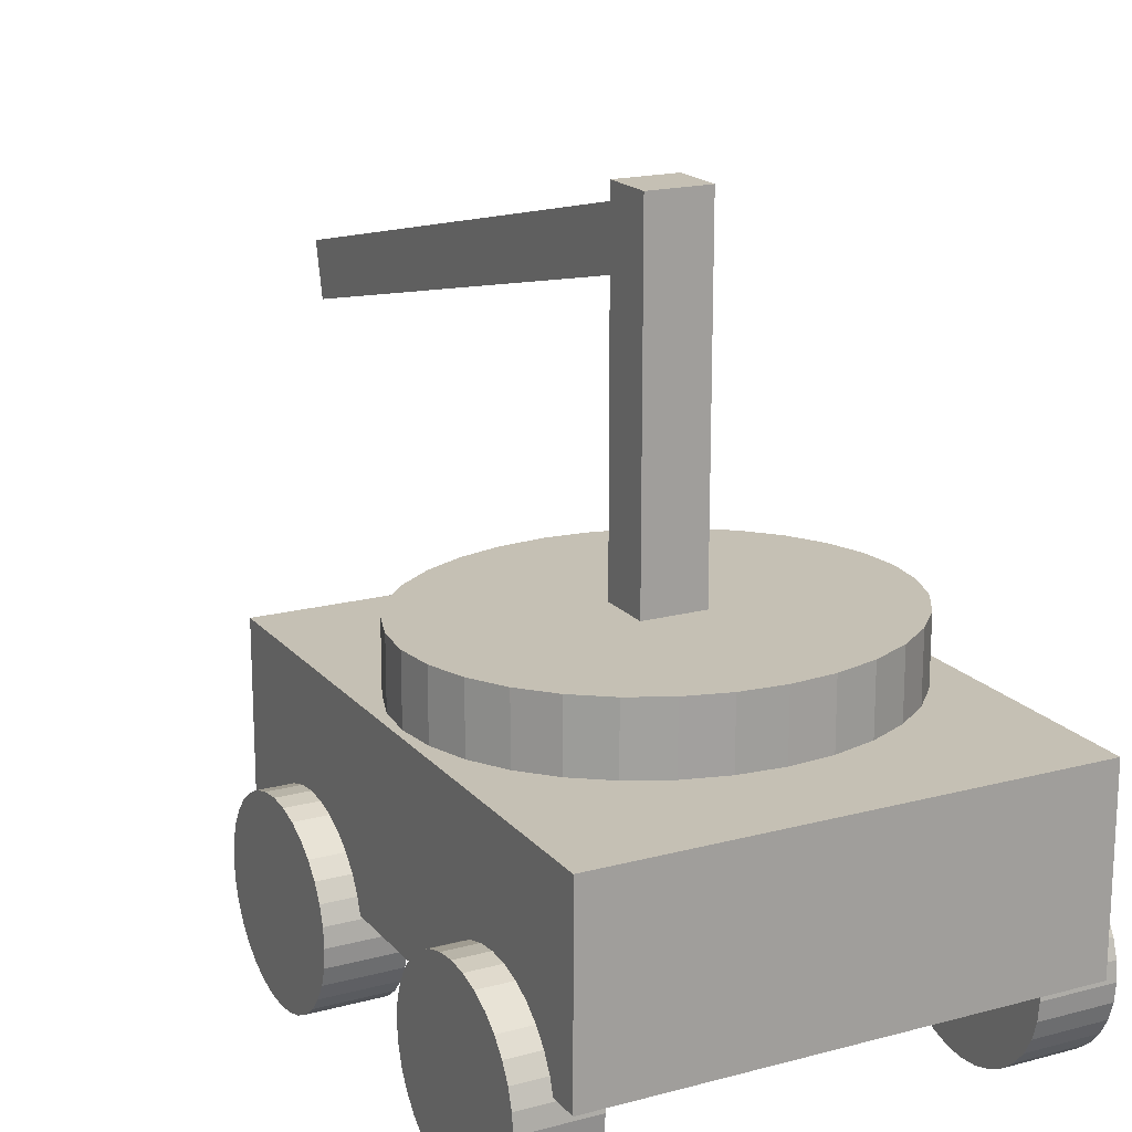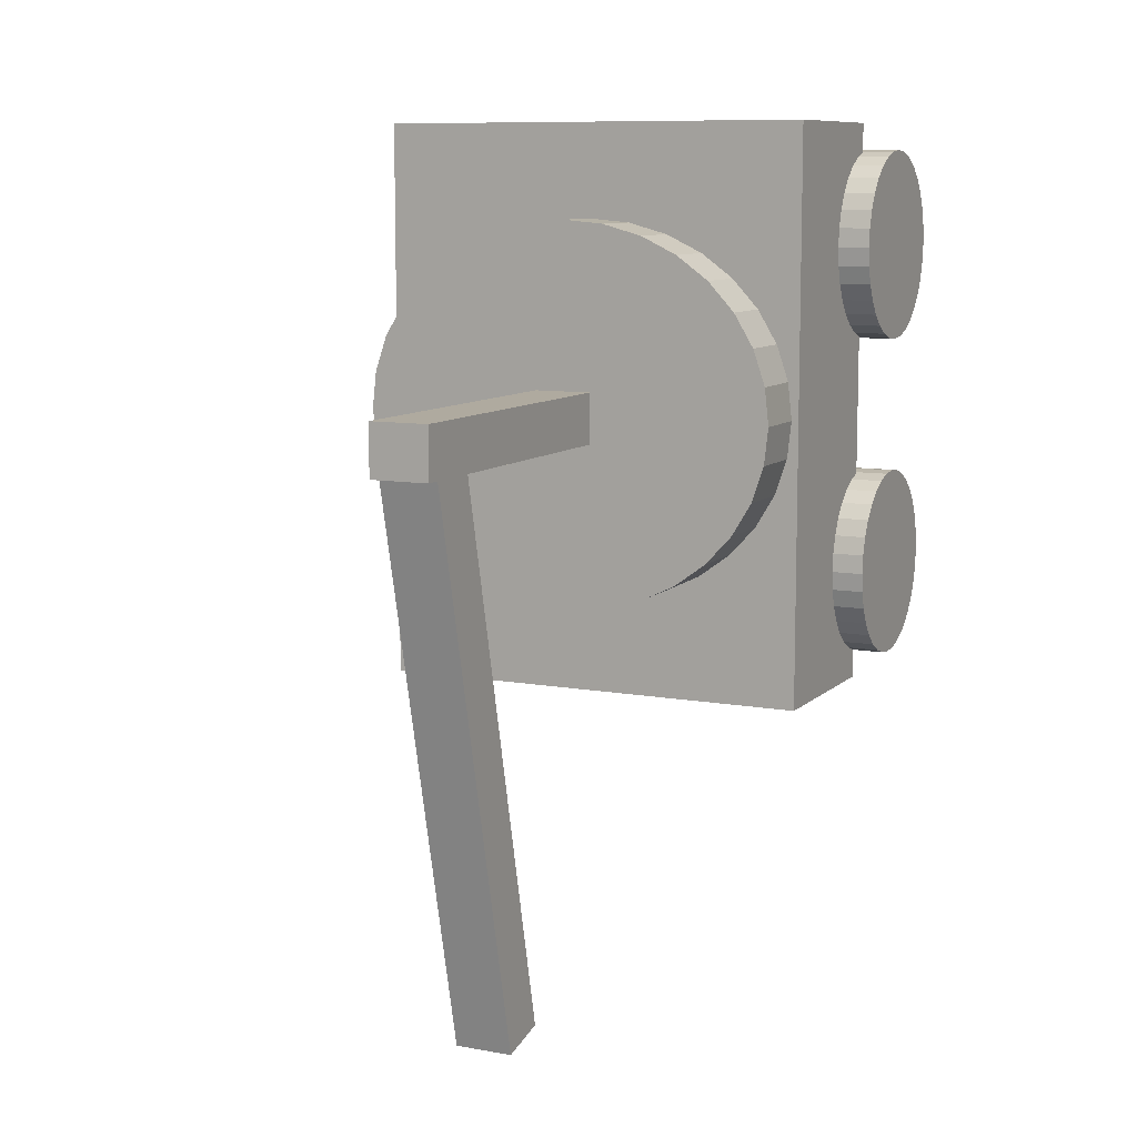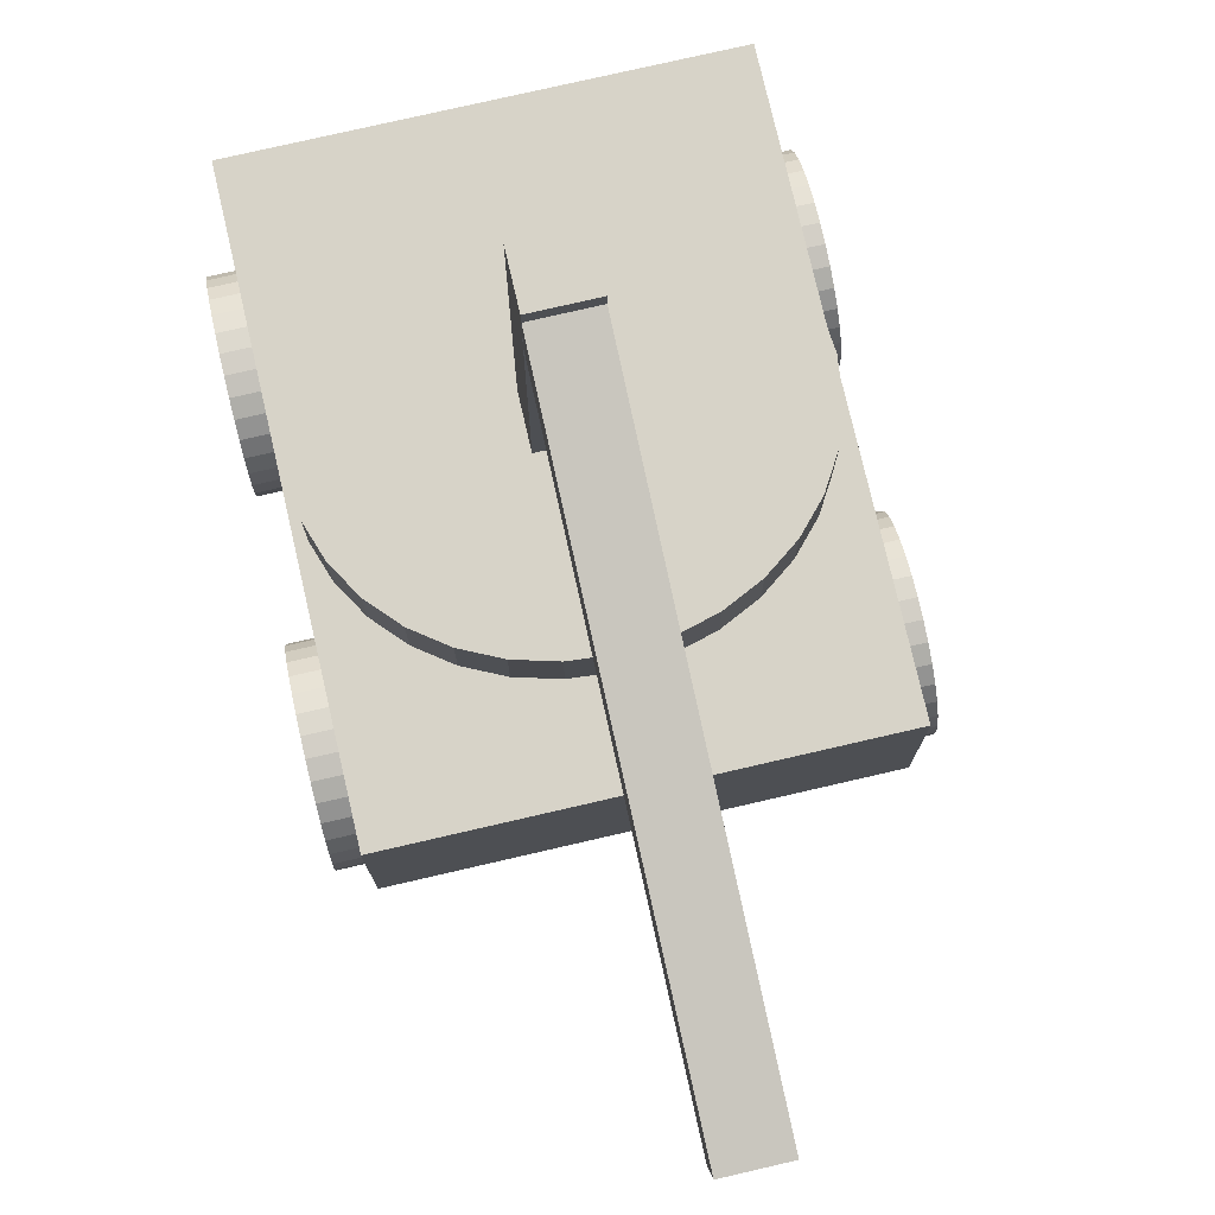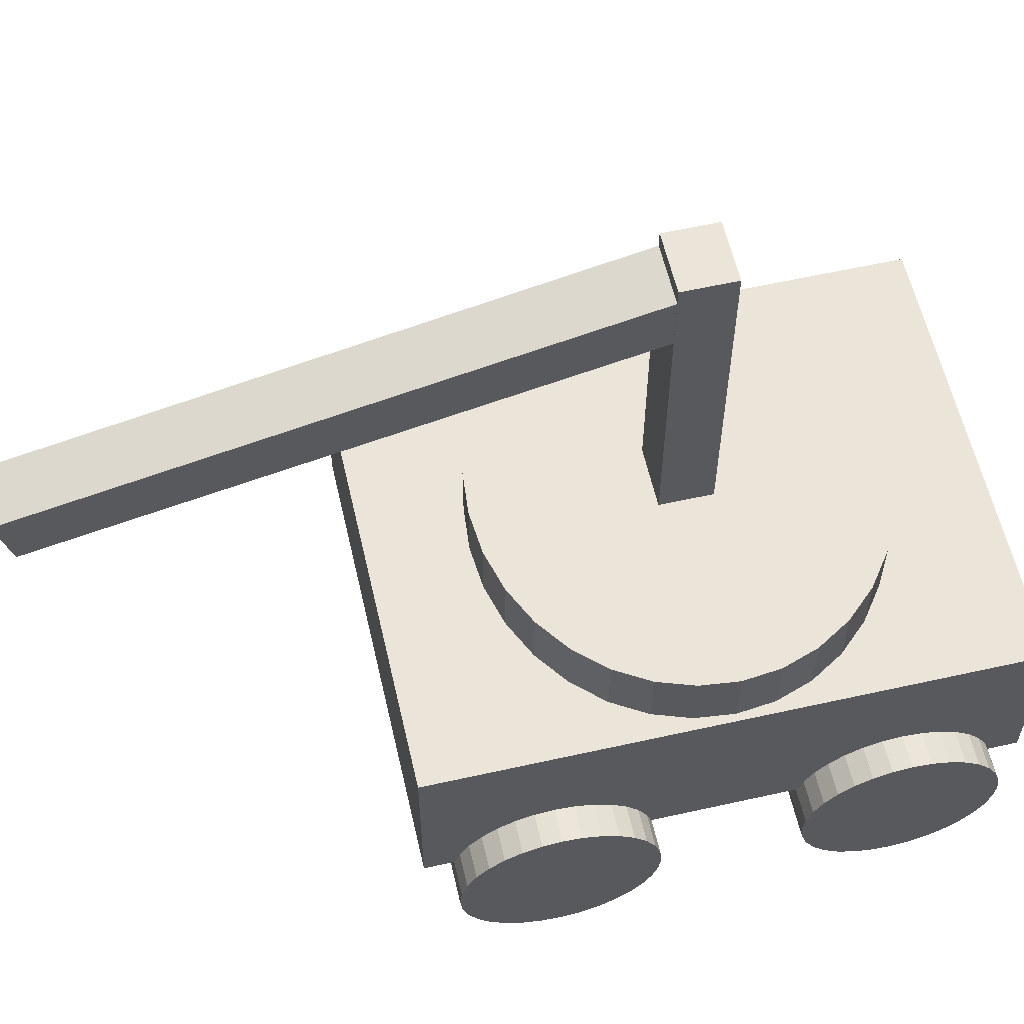
<metadata>
{"format":"obj","ext":"obj","renderer":"f3d","projection":"perspective","resolution":1024,"background":"white","views":[{"elev":18.2,"azim":-27.4,"up":"+Y"},{"elev":9.5,"azim":-154.5,"up":"+Z"},{"elev":76.7,"azim":167.0,"up":"+Y"},{"elev":59.5,"azim":-102.9,"up":"+Y"}]}
</metadata>
<code>
o Body_Cube
v 0.61 0.2441 -0.7866
v 0.61 -0.2441 -0.7866
v 0.61 0.2441 0.7866
v 0.61 -0.2441 0.7866
v -0.61 0.2441 -0.7866
v -0.61 -0.2441 -0.7866
v -0.61 0.2441 0.7866
v -0.61 -0.2441 0.7866
f 1 5 7 3
f 4 3 7 8
f 8 7 5 6
f 6 2 4 8
f 2 1 3 4
f 6 5 1 2
o Wheel3_Cylinder.001
v 0.5026 -0.3 0.1868
v 0.6974 -0.3 0.1868
v 0.5026 -0.3485 0.1919
v 0.6974 -0.3485 0.1919
v 0.5026 -0.3952 0.2068
v 0.6974 -0.3952 0.2068
v 0.5026 -0.4382 0.2312
v 0.6974 -0.4382 0.2312
v 0.5026 -0.4759 0.2639
v 0.6974 -0.4759 0.2639
v 0.5026 -0.5068 0.3038
v 0.6974 -0.5068 0.3038
v 0.5026 -0.5298 0.3493
v 0.6974 -0.5298 0.3493
v 0.5026 -0.544 0.3987
v 0.6974 -0.544 0.3987
v 0.5026 -0.5487 0.45
v 0.6974 -0.5487 0.45
v 0.5026 -0.544 0.5013
v 0.6974 -0.544 0.5013
v 0.5026 -0.5298 0.5507
v 0.6974 -0.5298 0.5507
v 0.5026 -0.5068 0.5962
v 0.6974 -0.5068 0.5962
v 0.5026 -0.4759 0.6361
v 0.6974 -0.4759 0.6361
v 0.5026 -0.4382 0.6688
v 0.6974 -0.4382 0.6688
v 0.5026 -0.3952 0.6932
v 0.6974 -0.3952 0.6932
v 0.5026 -0.3485 0.7081
v 0.6974 -0.3485 0.7081
v 0.5026 -0.3 0.7132
v 0.6974 -0.3 0.7132
v 0.5026 -0.2515 0.7081
v 0.6974 -0.2515 0.7081
v 0.5026 -0.2048 0.6932
v 0.6974 -0.2048 0.6932
v 0.5026 -0.1618 0.6688
v 0.6974 -0.1618 0.6688
v 0.5026 -0.1241 0.6361
v 0.6974 -0.1241 0.6361
v 0.5026 -0.09319 0.5962
v 0.6974 -0.09319 0.5962
v 0.5026 -0.0702 0.5507
v 0.6974 -0.0702 0.5507
v 0.5026 -0.05605 0.5013
v 0.6974 -0.05605 0.5013
v 0.5026 -0.05127 0.45
v 0.6974 -0.05127 0.45
v 0.5026 -0.05605 0.3987
v 0.6974 -0.05605 0.3987
v 0.5026 -0.0702 0.3493
v 0.6974 -0.0702 0.3493
v 0.5026 -0.09319 0.3038
v 0.6974 -0.09319 0.3038
v 0.5026 -0.1241 0.2639
v 0.6974 -0.1241 0.2639
v 0.5026 -0.1618 0.2312
v 0.6974 -0.1618 0.2312
v 0.5026 -0.2048 0.2068
v 0.6974 -0.2048 0.2068
v 0.5026 -0.2515 0.1919
v 0.6974 -0.2515 0.1919
f 9 10 12 11
f 11 12 14 13
f 13 14 16 15
f 15 16 18 17
f 17 18 20 19
f 19 20 22 21
f 21 22 24 23
f 23 24 26 25
f 25 26 28 27
f 27 28 30 29
f 29 30 32 31
f 31 32 34 33
f 33 34 36 35
f 35 36 38 37
f 37 38 40 39
f 39 40 42 41
f 41 42 44 43
f 43 44 46 45
f 45 46 48 47
f 47 48 50 49
f 49 50 52 51
f 51 52 54 53
f 53 54 56 55
f 55 56 58 57
f 57 58 60 59
f 59 60 62 61
f 61 62 64 63
f 63 64 66 65
f 65 66 68 67
f 67 68 70 69
f 12 10 72 70 68 66 64 62 60 58 56 54 52 50 48 46 44 42 40 38 36 34 32 30 28 26 24 22 20 18 16 14
f 69 70 72 71
f 71 72 10 9
f 9 11 13 15 17 19 21 23 25 27 29 31 33 35 37 39 41 43 45 47 49 51 53 55 57 59 61 63 65 67 69 71
o Wheel1_Cylinder.002
v 0.5026 -0.3 -0.7132
v 0.6974 -0.3 -0.7132
v 0.5026 -0.3485 -0.7081
v 0.6974 -0.3485 -0.7081
v 0.5026 -0.3952 -0.6932
v 0.6974 -0.3952 -0.6932
v 0.5026 -0.4382 -0.6688
v 0.6974 -0.4382 -0.6688
v 0.5026 -0.4759 -0.6361
v 0.6974 -0.4759 -0.6361
v 0.5026 -0.5068 -0.5962
v 0.6974 -0.5068 -0.5962
v 0.5026 -0.5298 -0.5507
v 0.6974 -0.5298 -0.5507
v 0.5026 -0.544 -0.5013
v 0.6974 -0.544 -0.5013
v 0.5026 -0.5487 -0.45
v 0.6974 -0.5487 -0.45
v 0.5026 -0.544 -0.3987
v 0.6974 -0.544 -0.3987
v 0.5026 -0.5298 -0.3493
v 0.6974 -0.5298 -0.3493
v 0.5026 -0.5068 -0.3038
v 0.6974 -0.5068 -0.3038
v 0.5026 -0.4759 -0.2639
v 0.6974 -0.4759 -0.2639
v 0.5026 -0.4382 -0.2312
v 0.6974 -0.4382 -0.2312
v 0.5026 -0.3952 -0.2068
v 0.6974 -0.3952 -0.2068
v 0.5026 -0.3485 -0.1919
v 0.6974 -0.3485 -0.1919
v 0.5026 -0.3 -0.1868
v 0.6974 -0.3 -0.1868
v 0.5026 -0.2515 -0.1919
v 0.6974 -0.2515 -0.1919
v 0.5026 -0.2048 -0.2068
v 0.6974 -0.2048 -0.2068
v 0.5026 -0.1618 -0.2312
v 0.6974 -0.1618 -0.2312
v 0.5026 -0.1241 -0.2639
v 0.6974 -0.1241 -0.2639
v 0.5026 -0.09319 -0.3038
v 0.6974 -0.09319 -0.3038
v 0.5026 -0.0702 -0.3493
v 0.6974 -0.0702 -0.3493
v 0.5026 -0.05605 -0.3987
v 0.6974 -0.05605 -0.3987
v 0.5026 -0.05127 -0.45
v 0.6974 -0.05127 -0.45
v 0.5026 -0.05605 -0.5013
v 0.6974 -0.05605 -0.5013
v 0.5026 -0.0702 -0.5507
v 0.6974 -0.0702 -0.5507
v 0.5026 -0.09319 -0.5962
v 0.6974 -0.09319 -0.5962
v 0.5026 -0.1241 -0.6361
v 0.6974 -0.1241 -0.6361
v 0.5026 -0.1618 -0.6688
v 0.6974 -0.1618 -0.6688
v 0.5026 -0.2048 -0.6932
v 0.6974 -0.2048 -0.6932
v 0.5026 -0.2515 -0.7081
v 0.6974 -0.2515 -0.7081
f 73 74 76 75
f 75 76 78 77
f 77 78 80 79
f 79 80 82 81
f 81 82 84 83
f 83 84 86 85
f 85 86 88 87
f 87 88 90 89
f 89 90 92 91
f 91 92 94 93
f 93 94 96 95
f 95 96 98 97
f 97 98 100 99
f 99 100 102 101
f 101 102 104 103
f 103 104 106 105
f 105 106 108 107
f 107 108 110 109
f 109 110 112 111
f 111 112 114 113
f 113 114 116 115
f 115 116 118 117
f 117 118 120 119
f 119 120 122 121
f 121 122 124 123
f 123 124 126 125
f 125 126 128 127
f 127 128 130 129
f 129 130 132 131
f 131 132 134 133
f 76 74 136 134 132 130 128 126 124 122 120 118 116 114 112 110 108 106 104 102 100 98 96 94 92 90 88 86 84 82 80 78
f 133 134 136 135
f 135 136 74 73
f 73 75 77 79 81 83 85 87 89 91 93 95 97 99 101 103 105 107 109 111 113 115 117 119 121 123 125 127 129 131 133 135
o Wheel2_Cylinder.003
v -0.6974 -0.3 -0.7132
v -0.5026 -0.3 -0.7132
v -0.6974 -0.3485 -0.7081
v -0.5026 -0.3485 -0.7081
v -0.6974 -0.3952 -0.6932
v -0.5026 -0.3952 -0.6932
v -0.6974 -0.4382 -0.6688
v -0.5026 -0.4382 -0.6688
v -0.6974 -0.4759 -0.6361
v -0.5026 -0.4759 -0.6361
v -0.6974 -0.5068 -0.5962
v -0.5026 -0.5068 -0.5962
v -0.6974 -0.5298 -0.5507
v -0.5026 -0.5298 -0.5507
v -0.6974 -0.544 -0.5013
v -0.5026 -0.544 -0.5013
v -0.6974 -0.5487 -0.45
v -0.5026 -0.5487 -0.45
v -0.6974 -0.544 -0.3987
v -0.5026 -0.544 -0.3987
v -0.6974 -0.5298 -0.3493
v -0.5026 -0.5298 -0.3493
v -0.6974 -0.5068 -0.3038
v -0.5026 -0.5068 -0.3038
v -0.6974 -0.4759 -0.2639
v -0.5026 -0.4759 -0.2639
v -0.6974 -0.4382 -0.2312
v -0.5026 -0.4382 -0.2312
v -0.6974 -0.3952 -0.2068
v -0.5026 -0.3952 -0.2068
v -0.6974 -0.3485 -0.1919
v -0.5026 -0.3485 -0.1919
v -0.6974 -0.3 -0.1868
v -0.5026 -0.3 -0.1868
v -0.6974 -0.2515 -0.1919
v -0.5026 -0.2515 -0.1919
v -0.6974 -0.2048 -0.2068
v -0.5026 -0.2048 -0.2068
v -0.6974 -0.1618 -0.2312
v -0.5026 -0.1618 -0.2312
v -0.6974 -0.1241 -0.2639
v -0.5026 -0.1241 -0.2639
v -0.6974 -0.09319 -0.3038
v -0.5026 -0.09319 -0.3038
v -0.6974 -0.0702 -0.3493
v -0.5026 -0.0702 -0.3493
v -0.6974 -0.05605 -0.3987
v -0.5026 -0.05605 -0.3987
v -0.6974 -0.05127 -0.45
v -0.5026 -0.05127 -0.45
v -0.6974 -0.05605 -0.5013
v -0.5026 -0.05605 -0.5013
v -0.6974 -0.0702 -0.5507
v -0.5026 -0.0702 -0.5507
v -0.6974 -0.09319 -0.5962
v -0.5026 -0.09319 -0.5962
v -0.6974 -0.1241 -0.6361
v -0.5026 -0.1241 -0.6361
v -0.6974 -0.1618 -0.6688
v -0.5026 -0.1618 -0.6688
v -0.6974 -0.2048 -0.6932
v -0.5026 -0.2048 -0.6932
v -0.6974 -0.2515 -0.7081
v -0.5026 -0.2515 -0.7081
f 137 138 140 139
f 139 140 142 141
f 141 142 144 143
f 143 144 146 145
f 145 146 148 147
f 147 148 150 149
f 149 150 152 151
f 151 152 154 153
f 153 154 156 155
f 155 156 158 157
f 157 158 160 159
f 159 160 162 161
f 161 162 164 163
f 163 164 166 165
f 165 166 168 167
f 167 168 170 169
f 169 170 172 171
f 171 172 174 173
f 173 174 176 175
f 175 176 178 177
f 177 178 180 179
f 179 180 182 181
f 181 182 184 183
f 183 184 186 185
f 185 186 188 187
f 187 188 190 189
f 189 190 192 191
f 191 192 194 193
f 193 194 196 195
f 195 196 198 197
f 140 138 200 198 196 194 192 190 188 186 184 182 180 178 176 174 172 170 168 166 164 162 160 158 156 154 152 150 148 146 144 142
f 197 198 200 199
f 199 200 138 137
f 137 139 141 143 145 147 149 151 153 155 157 159 161 163 165 167 169 171 173 175 177 179 181 183 185 187 189 191 193 195 197 199
o Wheel4_Cylinder.004
v -0.6974 -0.3 0.1868
v -0.5026 -0.3 0.1868
v -0.6974 -0.3485 0.1919
v -0.5026 -0.3485 0.1919
v -0.6974 -0.3952 0.2068
v -0.5026 -0.3952 0.2068
v -0.6974 -0.4382 0.2312
v -0.5026 -0.4382 0.2312
v -0.6974 -0.4759 0.2639
v -0.5026 -0.4759 0.2639
v -0.6974 -0.5068 0.3038
v -0.5026 -0.5068 0.3038
v -0.6974 -0.5298 0.3493
v -0.5026 -0.5298 0.3493
v -0.6974 -0.544 0.3987
v -0.5026 -0.544 0.3987
v -0.6974 -0.5487 0.45
v -0.5026 -0.5487 0.45
v -0.6974 -0.544 0.5013
v -0.5026 -0.544 0.5013
v -0.6974 -0.5298 0.5507
v -0.5026 -0.5298 0.5507
v -0.6974 -0.5068 0.5962
v -0.5026 -0.5068 0.5962
v -0.6974 -0.4759 0.6361
v -0.5026 -0.4759 0.6361
v -0.6974 -0.4382 0.6688
v -0.5026 -0.4382 0.6688
v -0.6974 -0.3952 0.6932
v -0.5026 -0.3952 0.6932
v -0.6974 -0.3485 0.7081
v -0.5026 -0.3485 0.7081
v -0.6974 -0.3 0.7132
v -0.5026 -0.3 0.7132
v -0.6974 -0.2515 0.7081
v -0.5026 -0.2515 0.7081
v -0.6974 -0.2048 0.6932
v -0.5026 -0.2048 0.6932
v -0.6974 -0.1618 0.6688
v -0.5026 -0.1618 0.6688
v -0.6974 -0.1241 0.6361
v -0.5026 -0.1241 0.6361
v -0.6974 -0.09319 0.5962
v -0.5026 -0.09319 0.5962
v -0.6974 -0.0702 0.5507
v -0.5026 -0.0702 0.5507
v -0.6974 -0.05605 0.5013
v -0.5026 -0.05605 0.5013
v -0.6974 -0.05127 0.45
v -0.5026 -0.05127 0.45
v -0.6974 -0.05605 0.3987
v -0.5026 -0.05605 0.3987
v -0.6974 -0.0702 0.3493
v -0.5026 -0.0702 0.3493
v -0.6974 -0.09319 0.3038
v -0.5026 -0.09319 0.3038
v -0.6974 -0.1241 0.2639
v -0.5026 -0.1241 0.2639
v -0.6974 -0.1618 0.2312
v -0.5026 -0.1618 0.2312
v -0.6974 -0.2048 0.2068
v -0.5026 -0.2048 0.2068
v -0.6974 -0.2515 0.1919
v -0.5026 -0.2515 0.1919
f 201 202 204 203
f 203 204 206 205
f 205 206 208 207
f 207 208 210 209
f 209 210 212 211
f 211 212 214 213
f 213 214 216 215
f 215 216 218 217
f 217 218 220 219
f 219 220 222 221
f 221 222 224 223
f 223 224 226 225
f 225 226 228 227
f 227 228 230 229
f 229 230 232 231
f 231 232 234 233
f 233 234 236 235
f 235 236 238 237
f 237 238 240 239
f 239 240 242 241
f 241 242 244 243
f 243 244 246 245
f 245 246 248 247
f 247 248 250 249
f 249 250 252 251
f 251 252 254 253
f 253 254 256 255
f 255 256 258 257
f 257 258 260 259
f 259 260 262 261
f 204 202 264 262 260 258 256 254 252 250 248 246 244 242 240 238 236 234 232 230 228 226 224 222 220 218 216 214 212 210 208 206
f 261 262 264 263
f 263 264 202 201
f 201 203 205 207 209 211 213 215 217 219 221 223 225 227 229 231 233 235 237 239 241 243 245 247 249 251 253 255 257 259 261 263
o Spin_Cylinder.005
v 0 0.183 -0.5274
v 0 0.417 -0.5274
v 0.1152 0.183 -0.5173
v 0.1152 0.417 -0.5173
v 0.2259 0.183 -0.4873
v 0.2259 0.417 -0.4873
v 0.328 0.183 -0.4385
v 0.328 0.417 -0.4385
v 0.4175 0.183 -0.373
v 0.4175 0.417 -0.373
v 0.4909 0.183 -0.293
v 0.4909 0.417 -0.293
v 0.5455 0.183 -0.2018
v 0.5455 0.417 -0.2018
v 0.5791 0.183 -0.1029
v 0.5791 0.417 -0.1029
v 0.5904 0.183 -0
v 0.5904 0.417 -0
v 0.5791 0.183 0.1029
v 0.5791 0.417 0.1029
v 0.5455 0.183 0.2018
v 0.5455 0.417 0.2018
v 0.4909 0.183 0.293
v 0.4909 0.417 0.293
v 0.4175 0.183 0.373
v 0.4175 0.417 0.373
v 0.328 0.183 0.4385
v 0.328 0.417 0.4385
v 0.2259 0.183 0.4873
v 0.2259 0.417 0.4873
v 0.1152 0.183 0.5173
v 0.1152 0.417 0.5173
v -0 0.183 0.5274
v -0 0.417 0.5274
v -0.1152 0.183 0.5173
v -0.1152 0.417 0.5173
v -0.2259 0.183 0.4873
v -0.2259 0.417 0.4873
v -0.328 0.183 0.4385
v -0.328 0.417 0.4385
v -0.4175 0.183 0.373
v -0.4175 0.417 0.373
v -0.4909 0.183 0.293
v -0.4909 0.417 0.293
v -0.5455 0.183 0.2018
v -0.5455 0.417 0.2018
v -0.5791 0.183 0.1029
v -0.5791 0.417 0.1029
v -0.5904 0.183 -1e-06
v -0.5904 0.417 -1e-06
v -0.5791 0.183 -0.1029
v -0.5791 0.417 -0.1029
v -0.5455 0.183 -0.2018
v -0.5455 0.417 -0.2018
v -0.4909 0.183 -0.293
v -0.4909 0.417 -0.293
v -0.4175 0.183 -0.373
v -0.4175 0.417 -0.373
v -0.328 0.183 -0.4385
v -0.328 0.417 -0.4385
v -0.2259 0.183 -0.4873
v -0.2259 0.417 -0.4873
v -0.1152 0.183 -0.5173
v -0.1152 0.417 -0.5173
f 265 266 268 267
f 267 268 270 269
f 269 270 272 271
f 271 272 274 273
f 273 274 276 275
f 275 276 278 277
f 277 278 280 279
f 279 280 282 281
f 281 282 284 283
f 283 284 286 285
f 285 286 288 287
f 287 288 290 289
f 289 290 292 291
f 291 292 294 293
f 293 294 296 295
f 295 296 298 297
f 297 298 300 299
f 299 300 302 301
f 301 302 304 303
f 303 304 306 305
f 305 306 308 307
f 307 308 310 309
f 309 310 312 311
f 311 312 314 313
f 313 314 316 315
f 315 316 318 317
f 317 318 320 319
f 319 320 322 321
f 321 322 324 323
f 323 324 326 325
f 268 266 328 326 324 322 320 318 316 314 312 310 308 306 304 302 300 298 296 294 292 290 288 286 284 282 280 278 276 274 272 270
f 325 326 328 327
f 327 328 266 265
f 265 267 269 271 273 275 277 279 281 283 285 287 289 291 293 295 297 299 301 303 305 307 309 311 313 315 317 319 321 323 325 327
o Cube.001_Cube.002
v 0.0806 1.313 -0.07
v 0.0806 0.2868 -0.07
v 0.0806 1.313 0.07
v 0.0806 0.2868 0.07
v -0.0806 1.313 -0.07
v -0.0806 0.2868 -0.07
v -0.0806 1.313 0.07
v -0.0806 0.2868 0.07
f 329 333 335 331
f 332 331 335 336
f 336 335 333 334
f 334 330 332 336
f 330 329 331 332
f 334 333 329 330
o Cube.002_Cube.004
v 0.08 0.7566 -1.59
v 0.08 1.14 0.024
v 0.08 0.9004 -1.624
v 0.08 1.283 -0.01013
v -0.08 0.7566 -1.59
v -0.08 1.14 0.024
v -0.08 0.9004 -1.624
v -0.08 1.283 -0.01013
f 337 341 343 339
f 340 339 343 344
f 344 343 341 342
f 342 338 340 344
f 338 337 339 340
f 342 341 337 338

</code>
